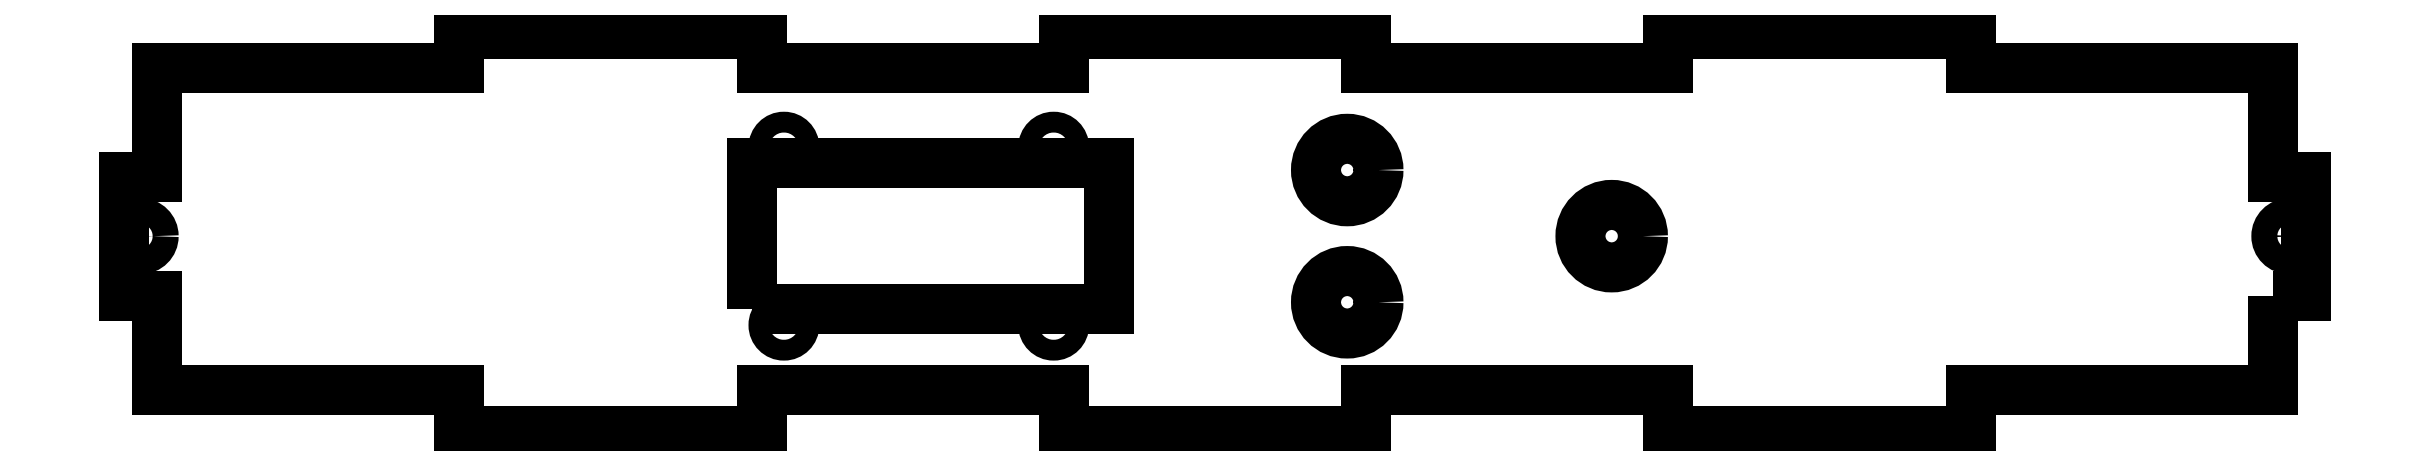
<metadata>
{"format":"dxf","ext":"dxf","renderer":"ezdxf+matplotlib","layout":"modelspace","background":"white","min_lineweight":24,"dpi":150}
</metadata>
<code>
0
SECTION
2
ENTITIES
0
CIRCLE
8
0
10
-8.063
20
-0.9903
30
-8.742e-17
40
0.04921
0
CIRCLE
8
0
10
0.0625
20
-0.9903
30
-4.371e-17
40
0.04921
0
CIRCLE
8
0
10
-3.5
20
-1.24
30
-4.371e-17
40
0.1181
0
CIRCLE
8
0
10
-4.61
20
-0.6538
30
4.371e-17
40
0.03937
0
CIRCLE
8
0
10
-4.61
20
-1.327
30
-4.371e-17
40
0.03937
0
CIRCLE
8
0
10
-2.5
20
-0.9903
30
-8.742e-17
40
0.1181
0
CIRCLE
8
0
10
-3.5
20
-0.7403
30
4.371e-17
40
0.1181
0
CIRCLE
8
0
10
-5.63
20
-0.6538
30
4.371e-17
40
0.03937
0
CIRCLE
8
0
10
-5.63
20
-1.327
30
-4.371e-17
40
0.03937
0
LWPOLYLINE
8
0
90
4
70
1
43
0
10
-5.75
20
-1.265
10
-4.4
20
-1.265
10
-4.4
20
-0.7153
10
-5.75
20
-0.7153
0
LWPOLYLINE
8
0
90
36
70
1
43
0
10
-1.748e-16
20
-1.215
10
-4.196e-15
20
-1.571
10
-1.143
20
-1.571
10
-1.143
20
-1.728
10
-2.286
20
-1.728
10
-2.286
20
-1.571
10
-3.429
20
-1.571
10
-3.429
20
-1.728
10
-4.571
20
-1.728
10
-4.571
20
-1.571
10
-5.714
20
-1.571
10
-5.714
20
-1.728
10
-6.857
20
-1.728
10
-6.857
20
-1.571
10
-8
20
-1.571
10
-8
20
-1.215
10
-8.125
20
-1.215
10
-8.125
20
-0.7655
10
-8
20
-0.7655
10
-8
20
-0.3526
10
-6.857
20
-0.3526
10
-6.857
20
-0.2276
10
-5.714
20
-0.2276
10
-5.714
20
-0.3526
10
-4.571
20
-0.3526
10
-4.571
20
-0.2276
10
-3.429
20
-0.2276
10
-3.429
20
-0.3526
10
-2.286
20
-0.3526
10
-2.286
20
-0.2276
10
-1.143
20
-0.2276
10
-1.143
20
-0.3526
10
-1.939e-16
20
-0.3526
10
-1.748e-16
20
-0.7655
10
0.125
20
-0.7655
10
0.125
20
-1.215
0
ENDSEC
0
EOF

</code>
